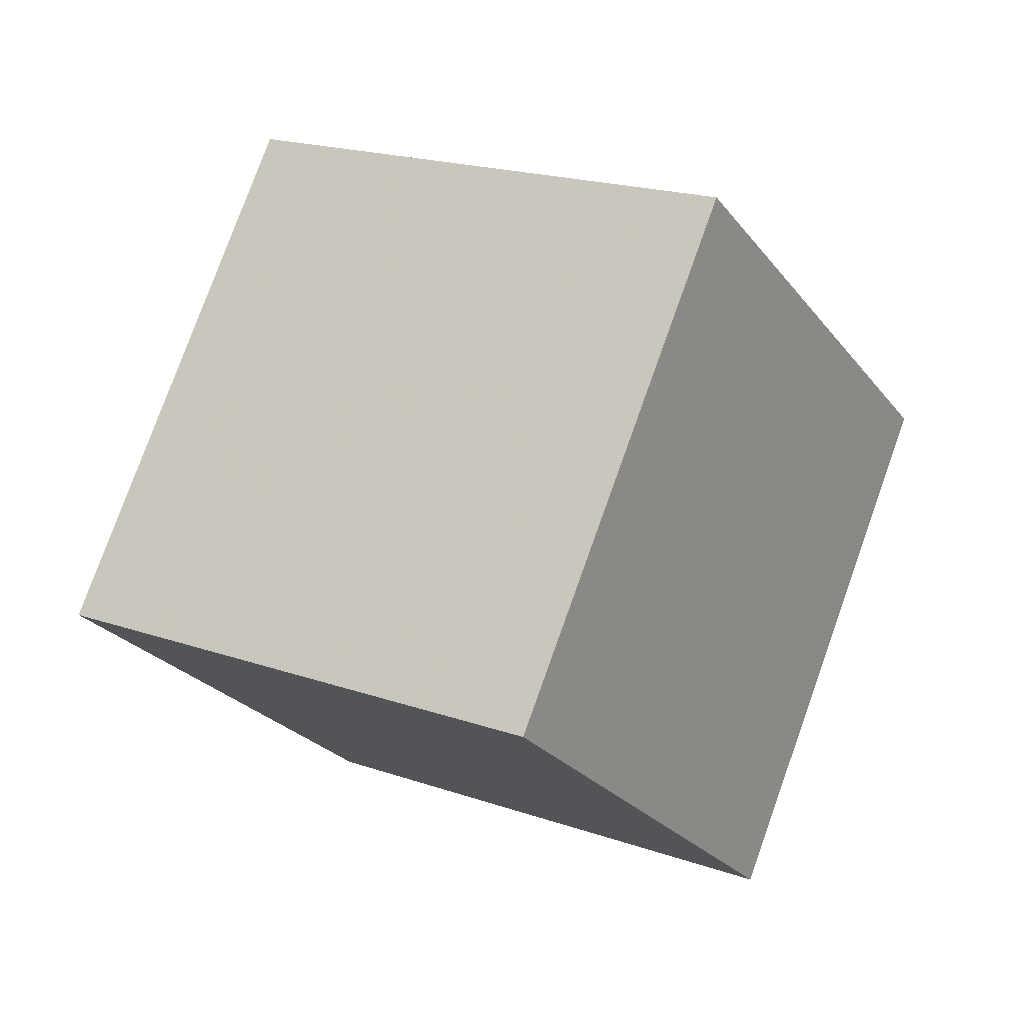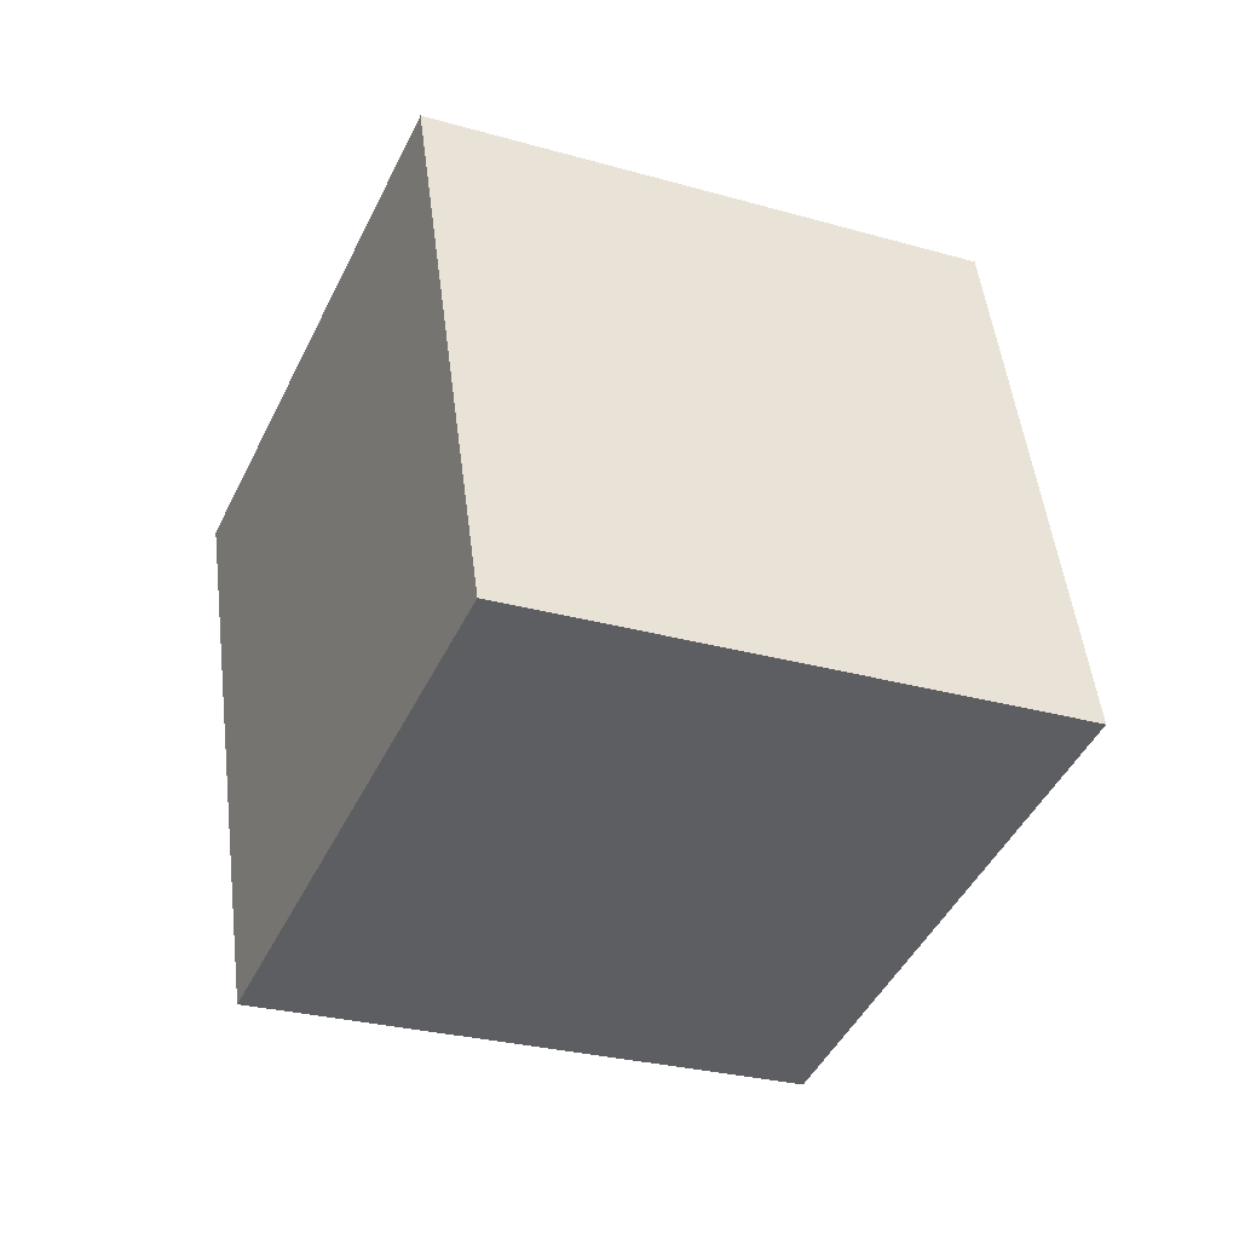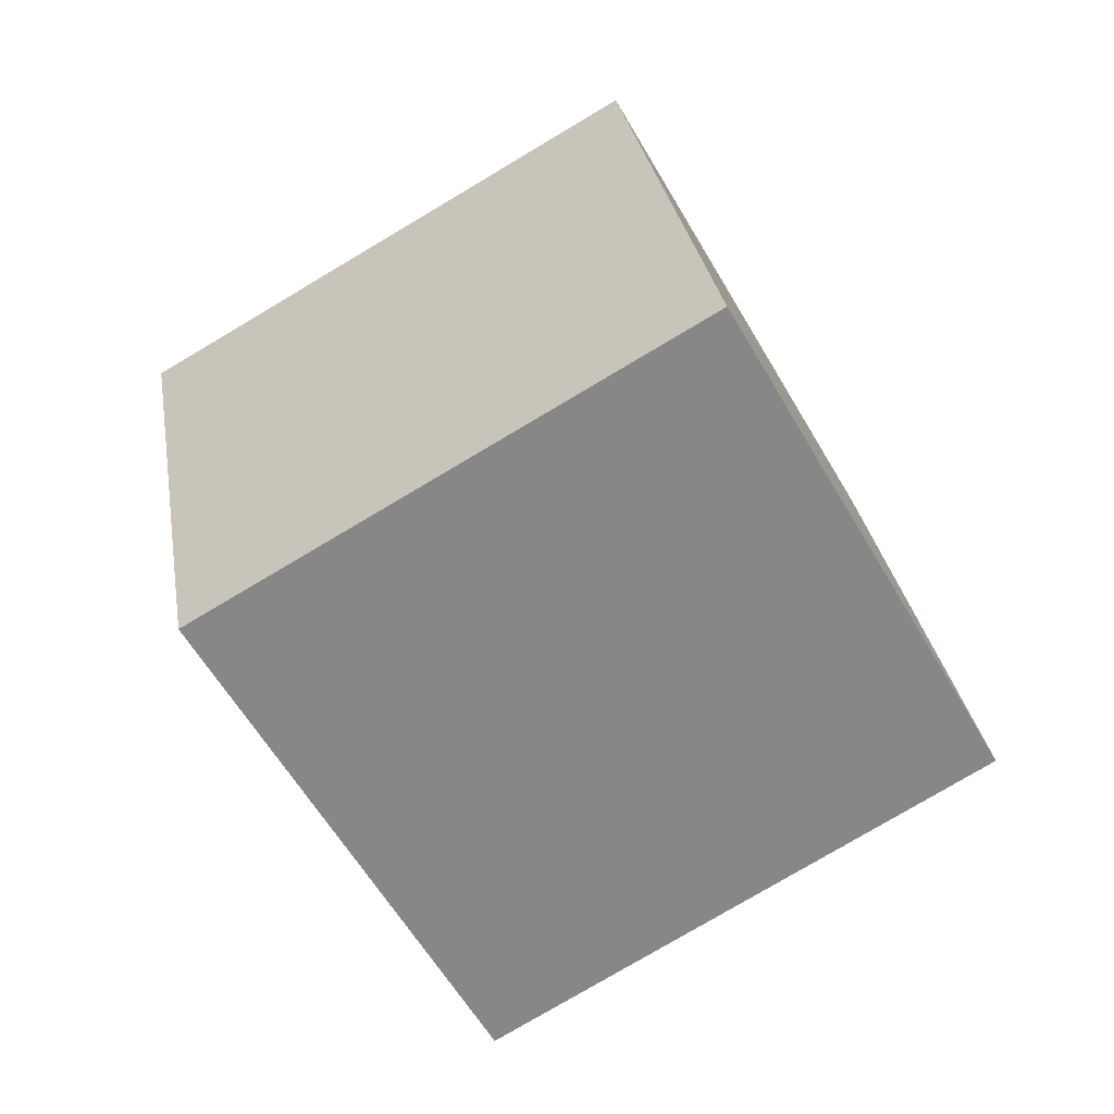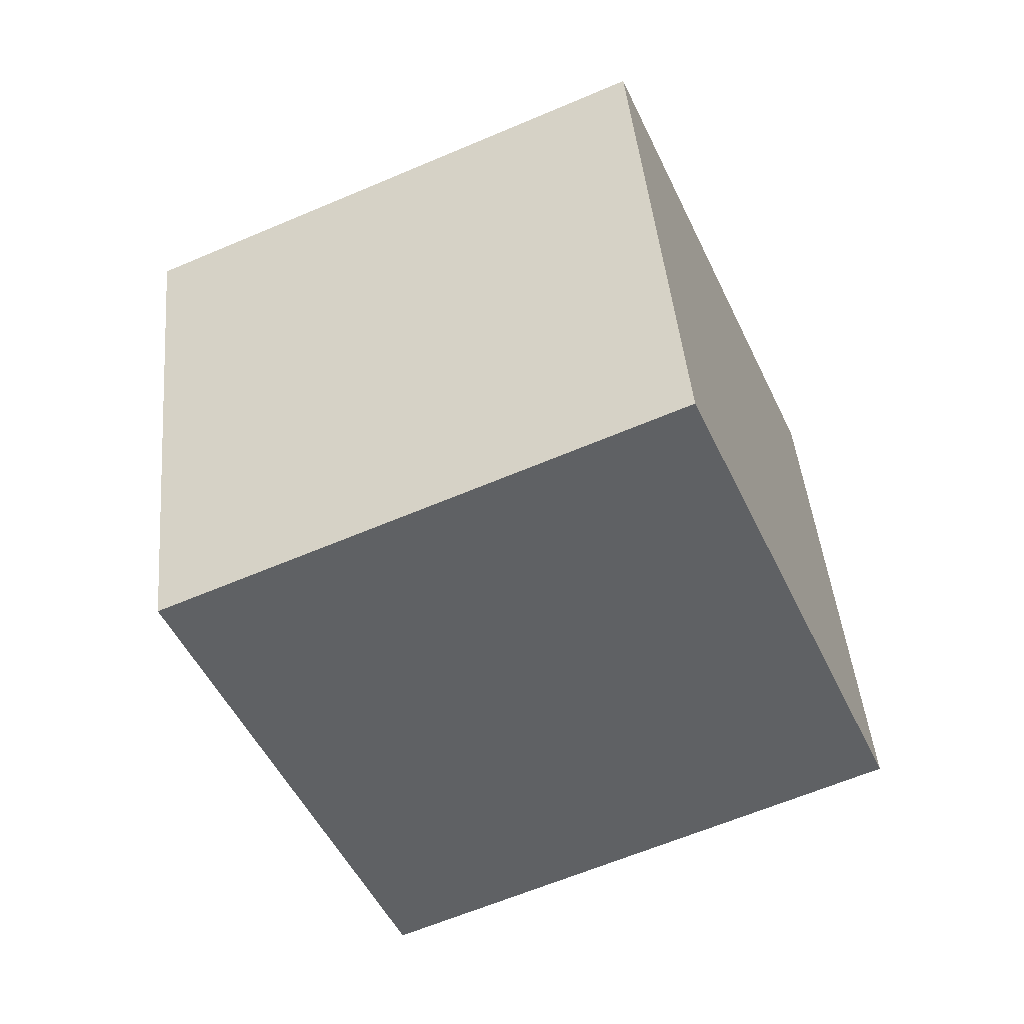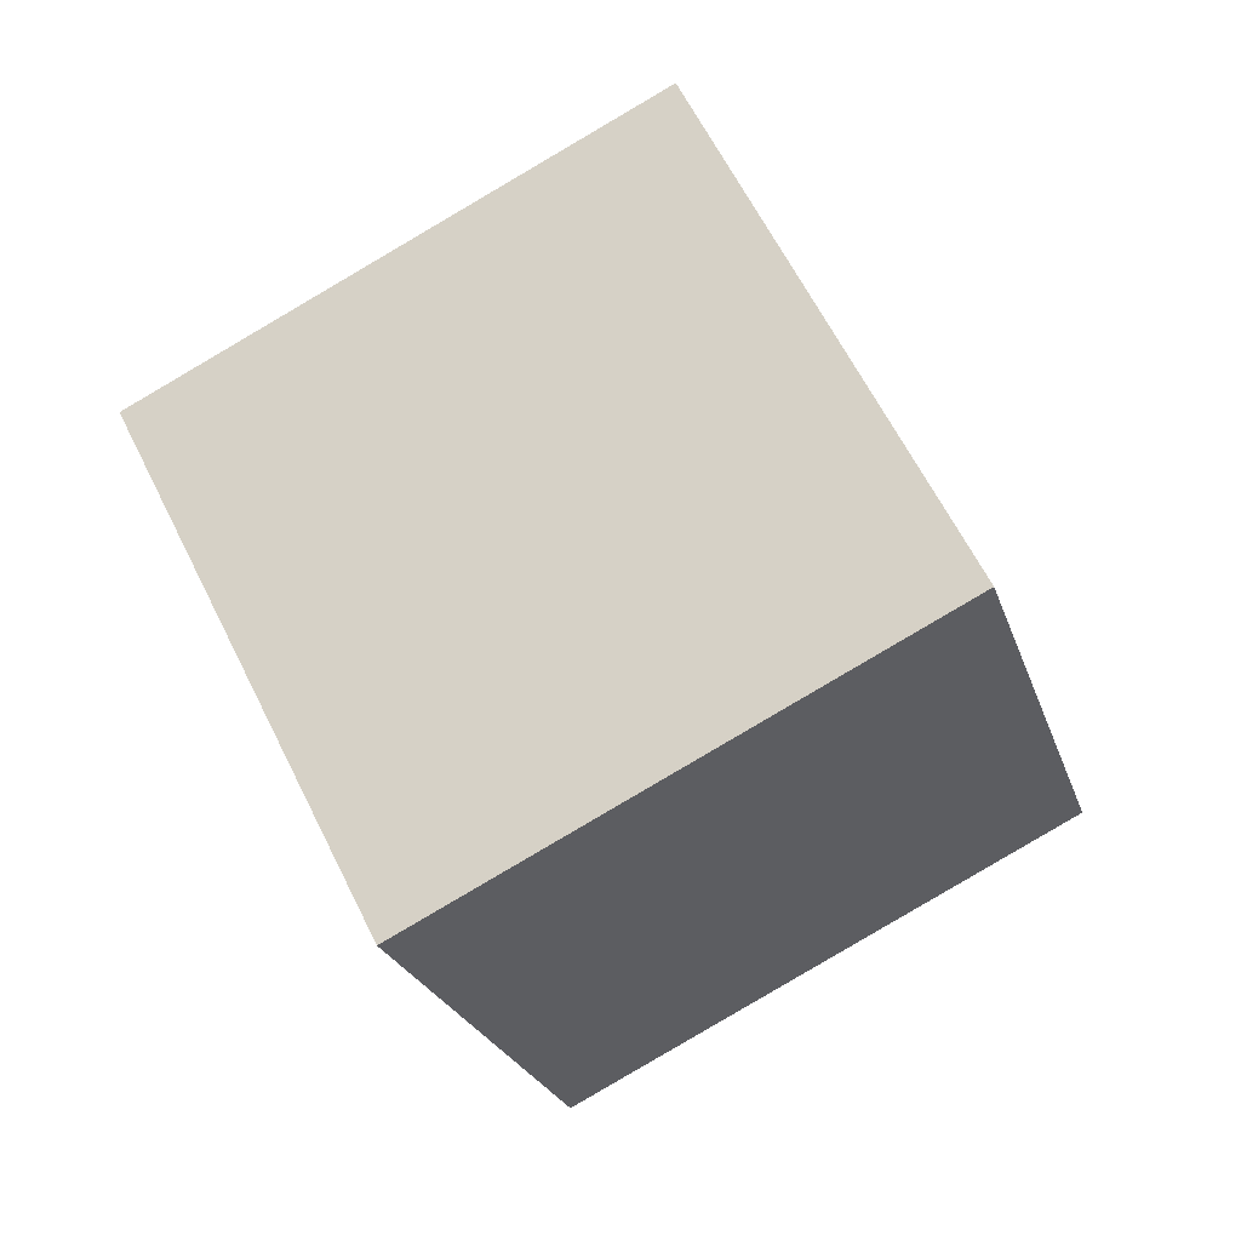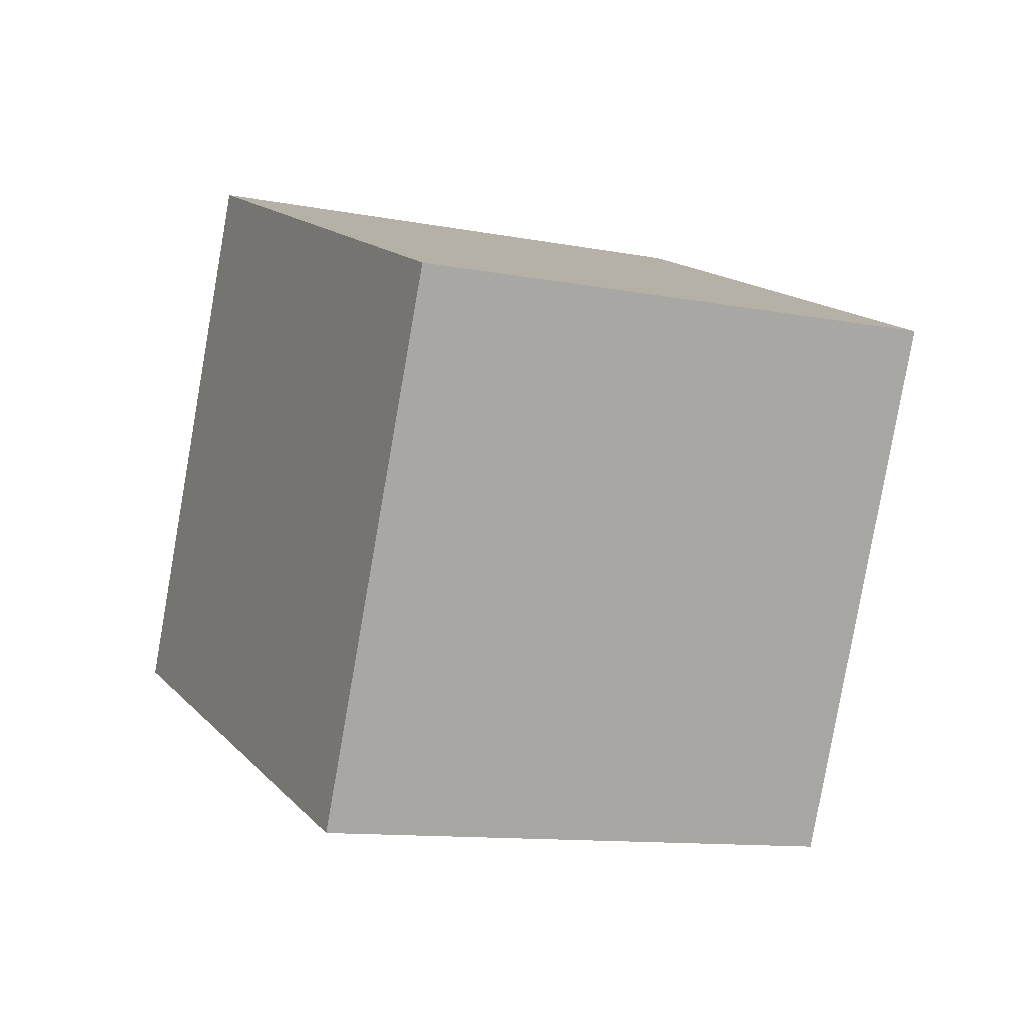
<metadata>
{"format":"obj","ext":"obj","renderer":"f3d","projection":"perspective","resolution":1024,"background":"white","views":[{"elev":55.4,"azim":126.8,"up":"+Z"},{"elev":29.6,"azim":0.9,"up":"+Z"},{"elev":-34.4,"azim":-140.6,"up":"+Z"},{"elev":61.2,"azim":-177.1,"up":"+Z"},{"elev":-43.6,"azim":121.7,"up":"+Z"},{"elev":-60.4,"azim":177.6,"up":"+Z"}]}
</metadata>
<code>
v 8.544 -0.5635 -9.884
v -0.4805 -3.112 -6.41
v 7.213 8.755 -6.507
v -1.812 6.206 -3.033
v 12.64 -3.148 -1.135
v 3.617 -5.697 2.338
v 11.31 6.17 2.241
v 2.285 3.621 5.715
f 2 4 1
f 5 2 1
f 1 4 3
f 3 5 1
f 2 8 4
f 6 2 5
f 6 8 2
f 4 8 3
f 7 5 3
f 3 8 7
f 7 6 5
f 8 6 7

</code>
